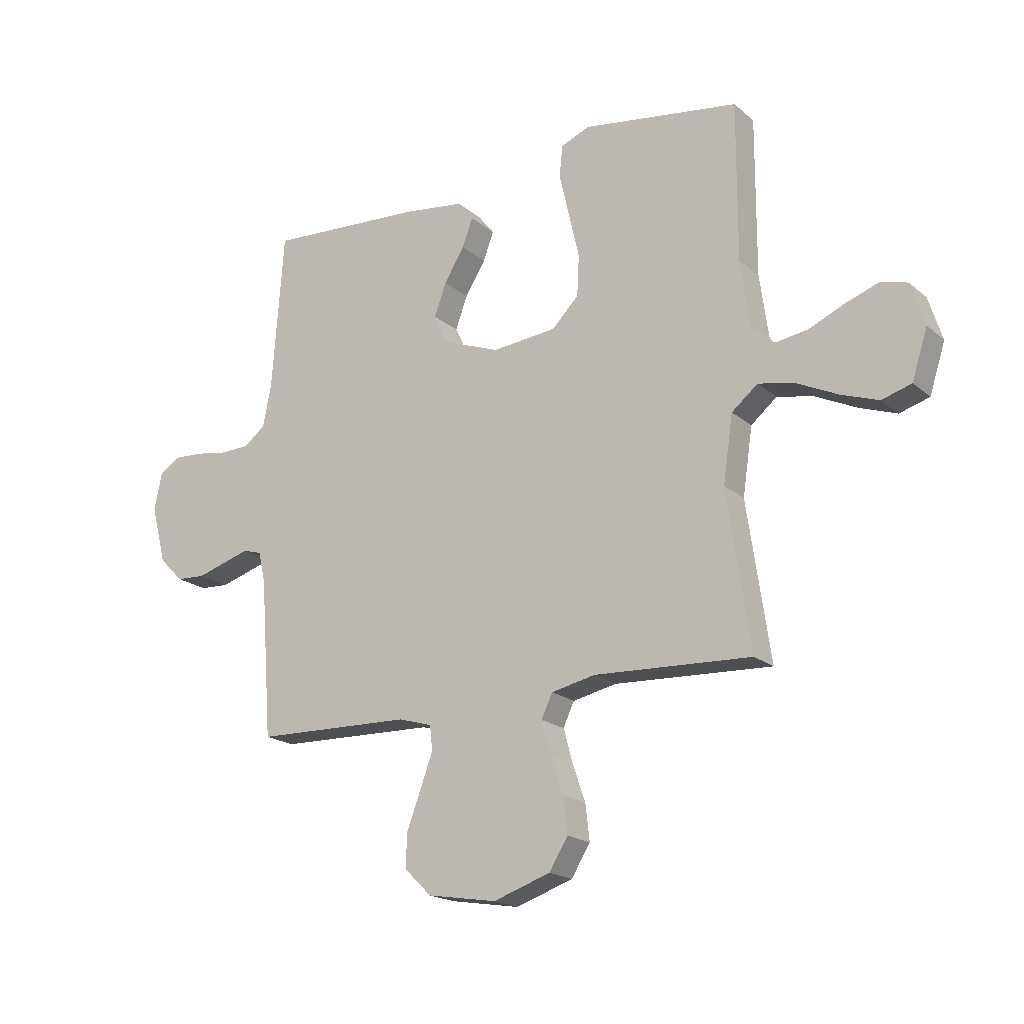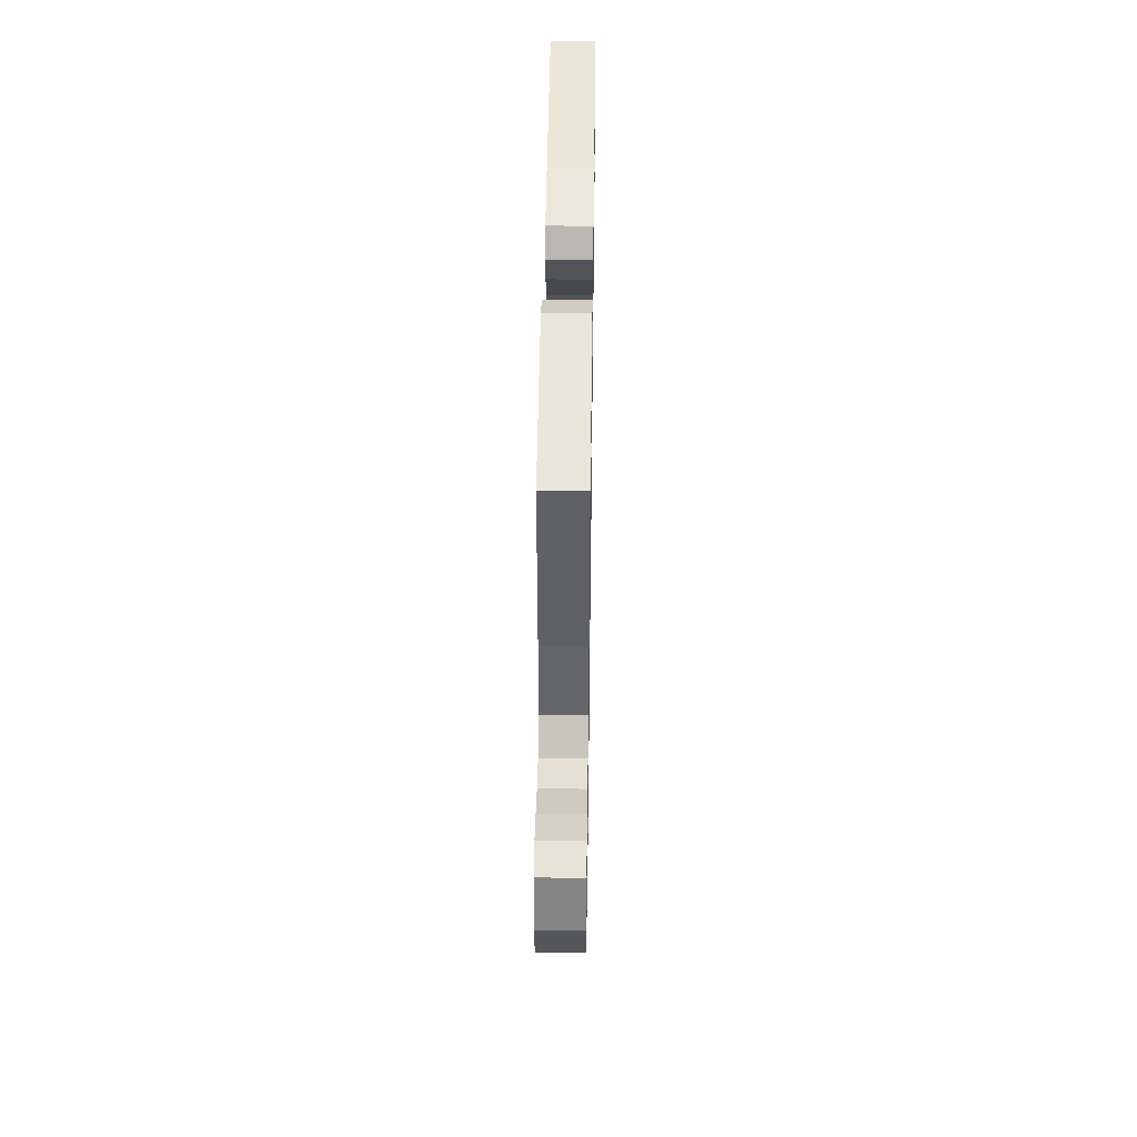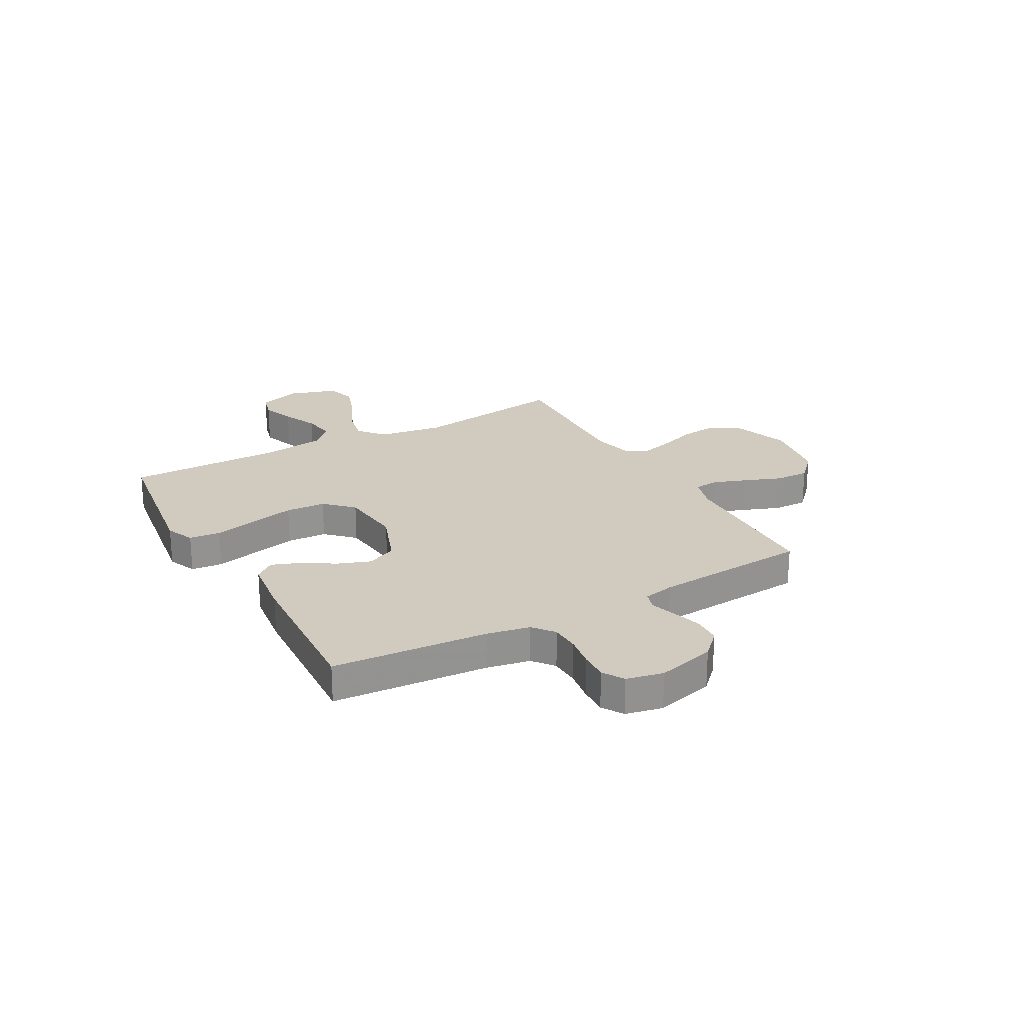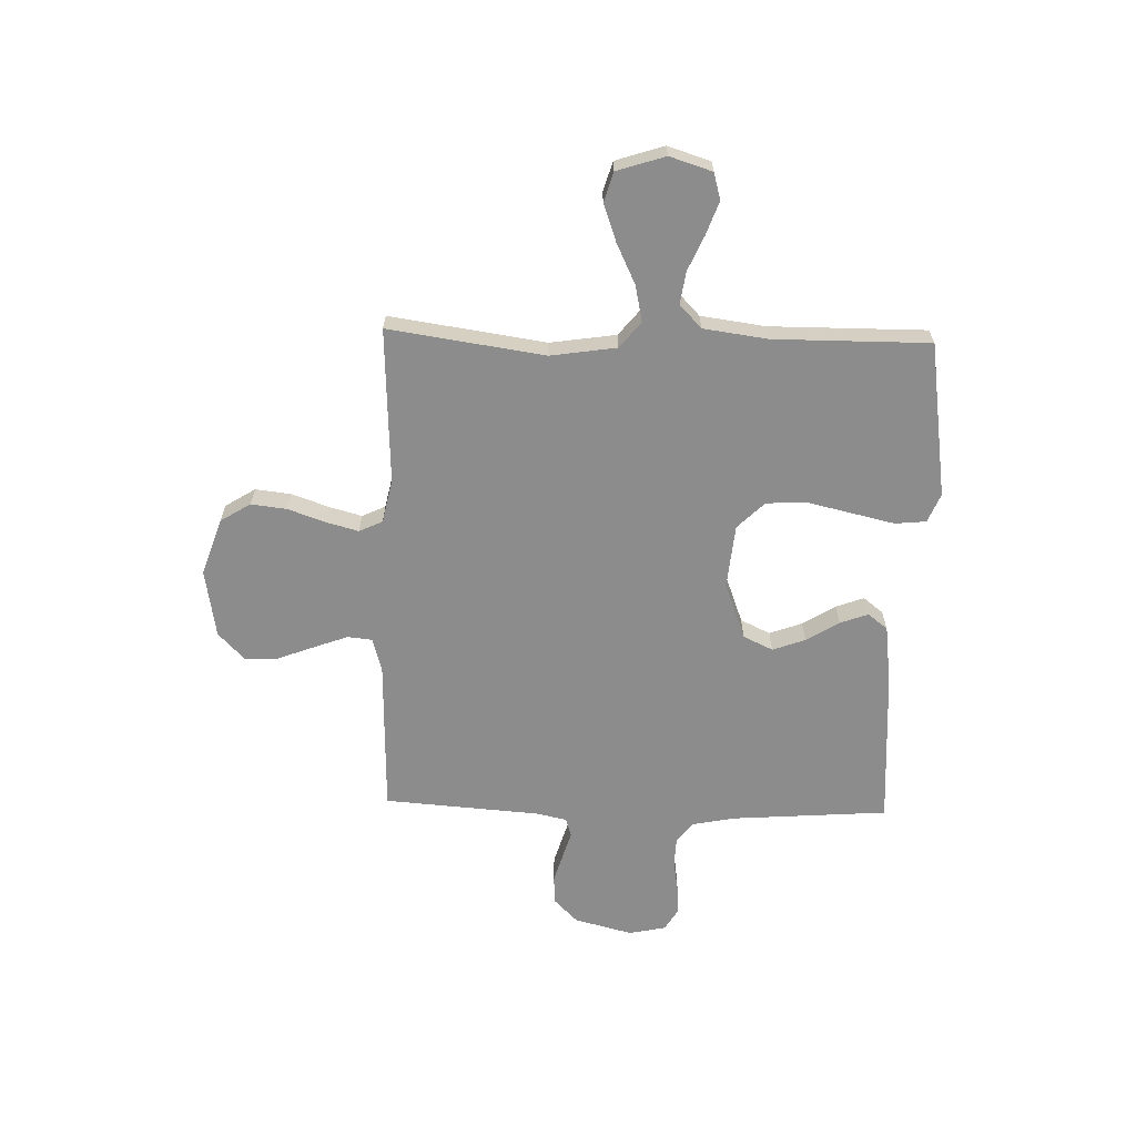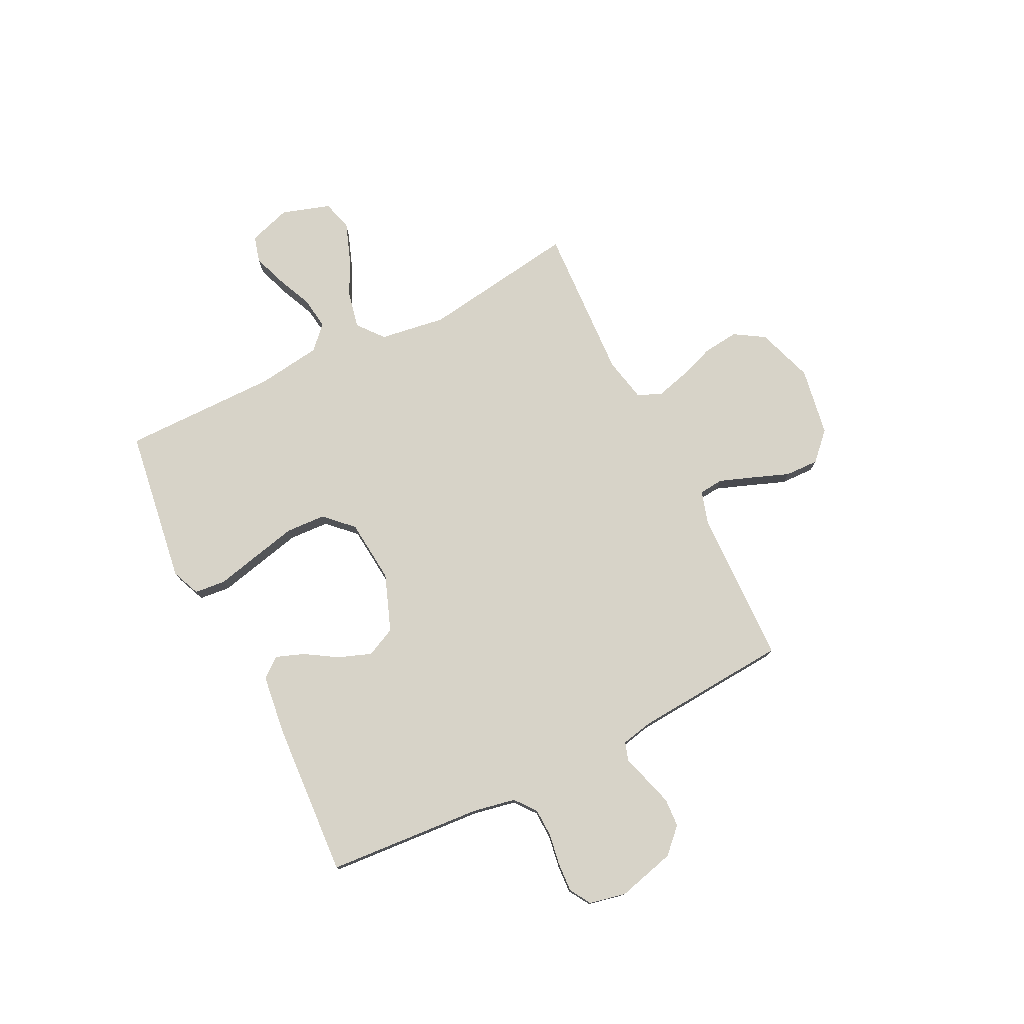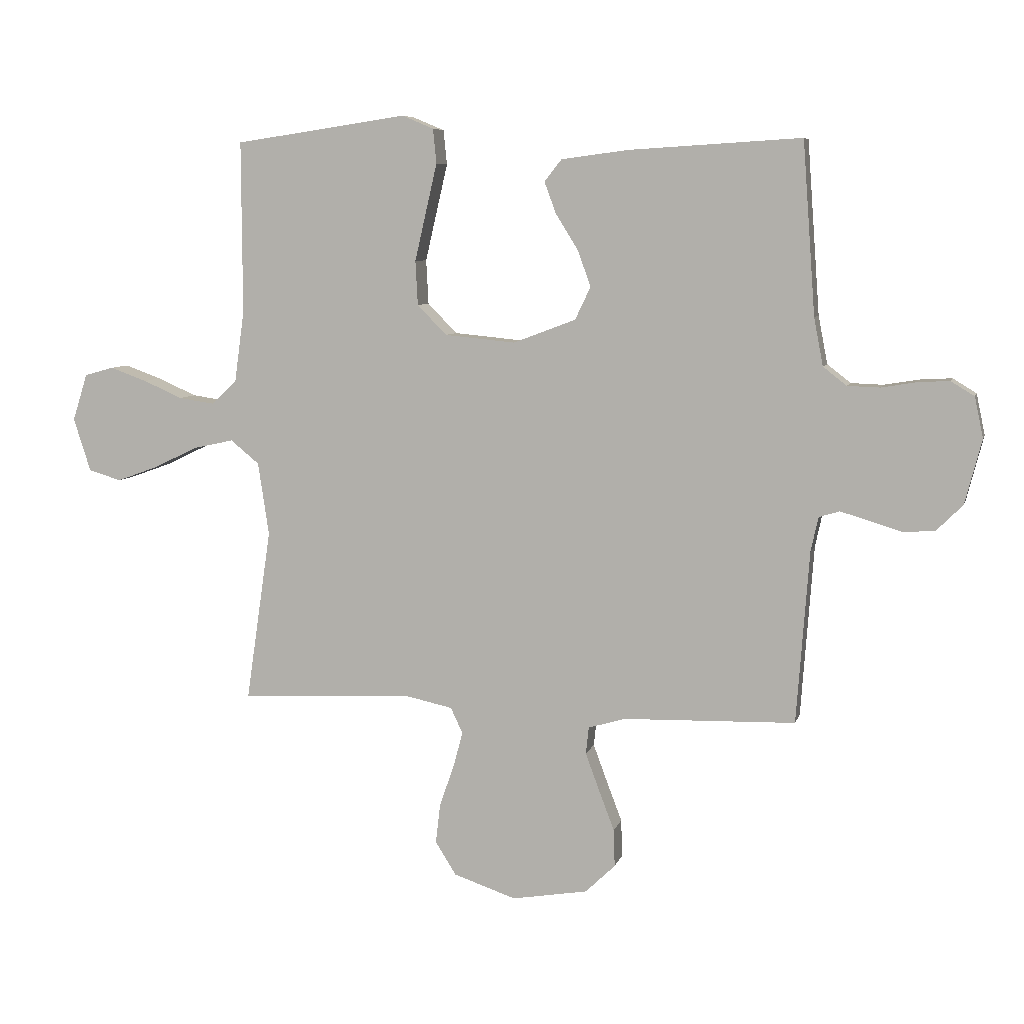
<metadata>
{"format":"obj","ext":"obj","renderer":"f3d","projection":"perspective","resolution":1024,"background":"white","views":[{"elev":-19.0,"azim":-146.7,"up":"+Z"},{"elev":46.1,"azim":-89.2,"up":"+Z"},{"elev":23.5,"azim":60.8,"up":"+Y"},{"elev":-64.3,"azim":-91.6,"up":"+Y"},{"elev":77.0,"azim":63.6,"up":"+Y"},{"elev":7.1,"azim":13.6,"up":"+Z"}]}
</metadata>
<code>
v 0.5 0.07 0.5
v 0.522 0.07 0.2
v 0.538 0.07 0.117
v 0.579 0.07 0.085
v 0.635 0.07 0.083
v 0.696 0.07 0.093
v 0.751 0.07 0.096
v 0.792 0.07 0.071
v 0.807 0.07 0
v 0.778 0.07 -0.112
v 0.732 0.07 -0.158
v 0.677 0.07 -0.161
v 0.62 0.07 -0.144
v 0.571 0.07 -0.129
v 0.535 0.07 -0.14
v 0.522 0.07 -0.2
v 0.5 0.07 -0.5
v 0.2 0.07 -0.508
v 0.136 0.07 -0.527
v 0.131 0.07 -0.574
v 0.155 0.07 -0.639
v 0.182 0.07 -0.71
v 0.184 0.07 -0.775
v 0.132 0.07 -0.825
v 0 0.07 -0.847
v -0.109 0.07 -0.81
v -0.145 0.07 -0.752
v -0.137 0.07 -0.683
v -0.112 0.07 -0.612
v -0.095 0.07 -0.549
v -0.116 0.07 -0.504
v -0.2 0.07 -0.486
v -0.5 0.07 -0.5
v -0.456 0.07 -0.2
v -0.475 0.07 -0.073
v -0.525 0.07 -0.032
v -0.595 0.07 -0.047
v -0.672 0.07 -0.084
v -0.744 0.07 -0.11
v -0.801 0.07 -0.093
v -0.831 0.07 0
v -0.805 0.07 0.082
v -0.754 0.07 0.096
v -0.69 0.07 0.073
v -0.622 0.07 0.043
v -0.56 0.07 0.034
v -0.516 0.07 0.076
v -0.499 0.07 0.2
v -0.5 0.07 0.5
v -0.2 0.07 0.544
v -0.145 0.07 0.521
v -0.139 0.07 0.461
v -0.158 0.07 0.379
v -0.178 0.07 0.292
v -0.174 0.07 0.215
v -0.123 0.07 0.163
v 0 0.07 0.151
v 0.109 0.07 0.192
v 0.136 0.07 0.249
v 0.113 0.07 0.312
v 0.074 0.07 0.375
v 0.054 0.07 0.429
v 0.084 0.07 0.467
v 0.2 0.07 0.482
v 0.5 0 0.5
v 0.522 0 0.2
v 0.538 0 0.117
v 0.579 0 0.085
v 0.635 0 0.083
v 0.696 0 0.093
v 0.751 0 0.096
v 0.792 0 0.071
v 0.807 0 0
v 0.778 0 -0.112
v 0.732 0 -0.158
v 0.677 0 -0.161
v 0.62 0 -0.144
v 0.571 0 -0.129
v 0.535 0 -0.14
v 0.522 0 -0.2
v 0.5 0 -0.5
v 0.2 0 -0.508
v 0.136 0 -0.527
v 0.131 0 -0.574
v 0.155 0 -0.639
v 0.182 0 -0.71
v 0.184 0 -0.775
v 0.132 0 -0.825
v 0 0 -0.847
v -0.109 0 -0.81
v -0.145 0 -0.752
v -0.137 0 -0.683
v -0.112 0 -0.612
v -0.095 0 -0.549
v -0.116 0 -0.504
v -0.2 0 -0.486
v -0.5 0 -0.5
v -0.456 0 -0.2
v -0.475 0 -0.073
v -0.525 0 -0.032
v -0.595 0 -0.047
v -0.672 0 -0.084
v -0.744 0 -0.11
v -0.801 0 -0.093
v -0.831 0 0
v -0.805 0 0.082
v -0.754 0 0.096
v -0.69 0 0.073
v -0.622 0 0.043
v -0.56 0 0.034
v -0.516 0 0.076
v -0.499 0 0.2
v -0.5 0 0.5
v -0.2 0 0.544
v -0.145 0 0.521
v -0.139 0 0.461
v -0.158 0 0.379
v -0.178 0 0.292
v -0.174 0 0.215
v -0.123 0 0.163
v 0 0 0.151
v 0.109 0 0.192
v 0.136 0 0.249
v 0.113 0 0.312
v 0.074 0 0.375
v 0.054 0 0.429
v 0.084 0 0.467
v 0.2 0 0.482
f 63 64 1 2
f 60 61 62 63
f 59 60 63 2
f 58 59 2 3
f 57 58 3 4
f 56 57 4
f 50 51 52 53
f 48 49 50 53
f 47 48 53 54
f 46 47 54 55
f 42 43 44 45
f 40 41 42 45
f 40 45 46
f 37 38 39 40
f 37 40 46 55
f 32 33 34
f 31 32 34 35
f 26 27 28 29
f 26 29 30
f 25 26 30
f 24 25 30
f 21 22 23 24
f 20 21 24 30
f 19 20 30 31
f 16 17 18
f 15 16 18 19
f 11 12 13 14
f 9 10 11 14
f 9 14 15
f 8 9 15
f 5 6 7 8
f 4 5 8 15
f 56 4 15 19
f 36 37 55 56
f 35 36 56 19
f 19 31 35
f 66 65 128 127
f 127 126 125 124
f 66 127 124 123
f 67 66 123 122
f 68 67 122 121
f 68 121 120
f 117 116 115 114
f 117 114 113 112
f 118 117 112 111
f 119 118 111 110
f 109 108 107 106
f 109 106 105 104
f 110 109 104
f 104 103 102 101
f 119 110 104 101
f 98 97 96
f 99 98 96 95
f 93 92 91 90
f 94 93 90
f 94 90 89
f 94 89 88
f 88 87 86 85
f 94 88 85 84
f 95 94 84 83
f 82 81 80
f 83 82 80 79
f 78 77 76 75
f 78 75 74 73
f 79 78 73
f 79 73 72
f 72 71 70 69
f 79 72 69 68
f 83 79 68 120
f 120 119 101 100
f 83 120 100 99
f 99 95 83
f 1 65 66 2
f 2 66 67 3
f 3 67 68 4
f 4 68 69 5
f 5 69 70 6
f 6 70 71 7
f 7 71 72 8
f 8 72 73 9
f 9 73 74 10
f 10 74 75 11
f 11 75 76 12
f 12 76 77 13
f 13 77 78 14
f 14 78 79 15
f 15 79 80 16
f 16 80 81 17
f 17 81 82 18
f 18 82 83 19
f 19 83 84 20
f 20 84 85 21
f 21 85 86 22
f 22 86 87 23
f 23 87 88 24
f 24 88 89 25
f 25 89 90 26
f 26 90 91 27
f 27 91 92 28
f 28 92 93 29
f 29 93 94 30
f 30 94 95 31
f 31 95 96 32
f 32 96 97 33
f 33 97 98 34
f 34 98 99 35
f 35 99 100 36
f 36 100 101 37
f 37 101 102 38
f 38 102 103 39
f 39 103 104 40
f 40 104 105 41
f 41 105 106 42
f 42 106 107 43
f 43 107 108 44
f 44 108 109 45
f 45 109 110 46
f 46 110 111 47
f 47 111 112 48
f 48 112 113 49
f 49 113 114 50
f 50 114 115 51
f 51 115 116 52
f 52 116 117 53
f 53 117 118 54
f 54 118 119 55
f 55 119 120 56
f 56 120 121 57
f 57 121 122 58
f 58 122 123 59
f 59 123 124 60
f 60 124 125 61
f 61 125 126 62
f 62 126 127 63
f 63 127 128 64
f 64 128 65 1

</code>
